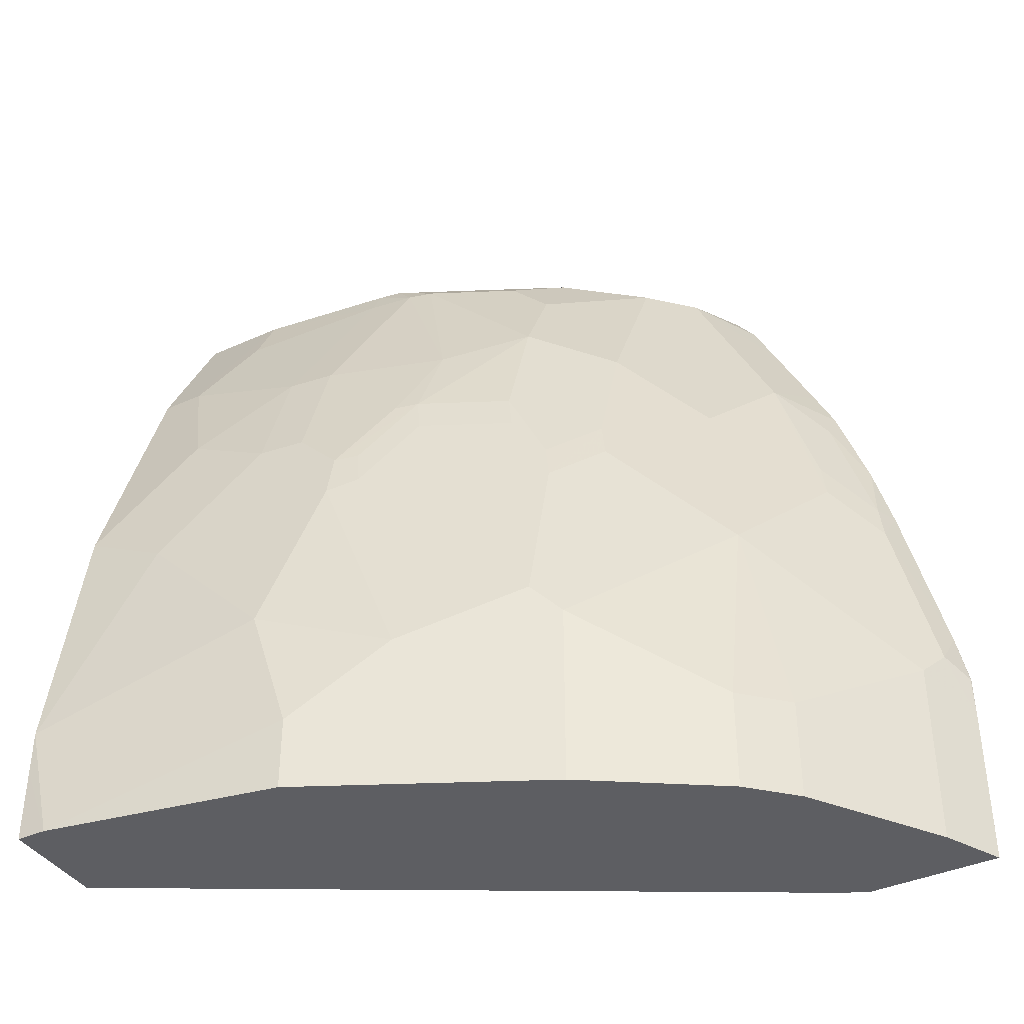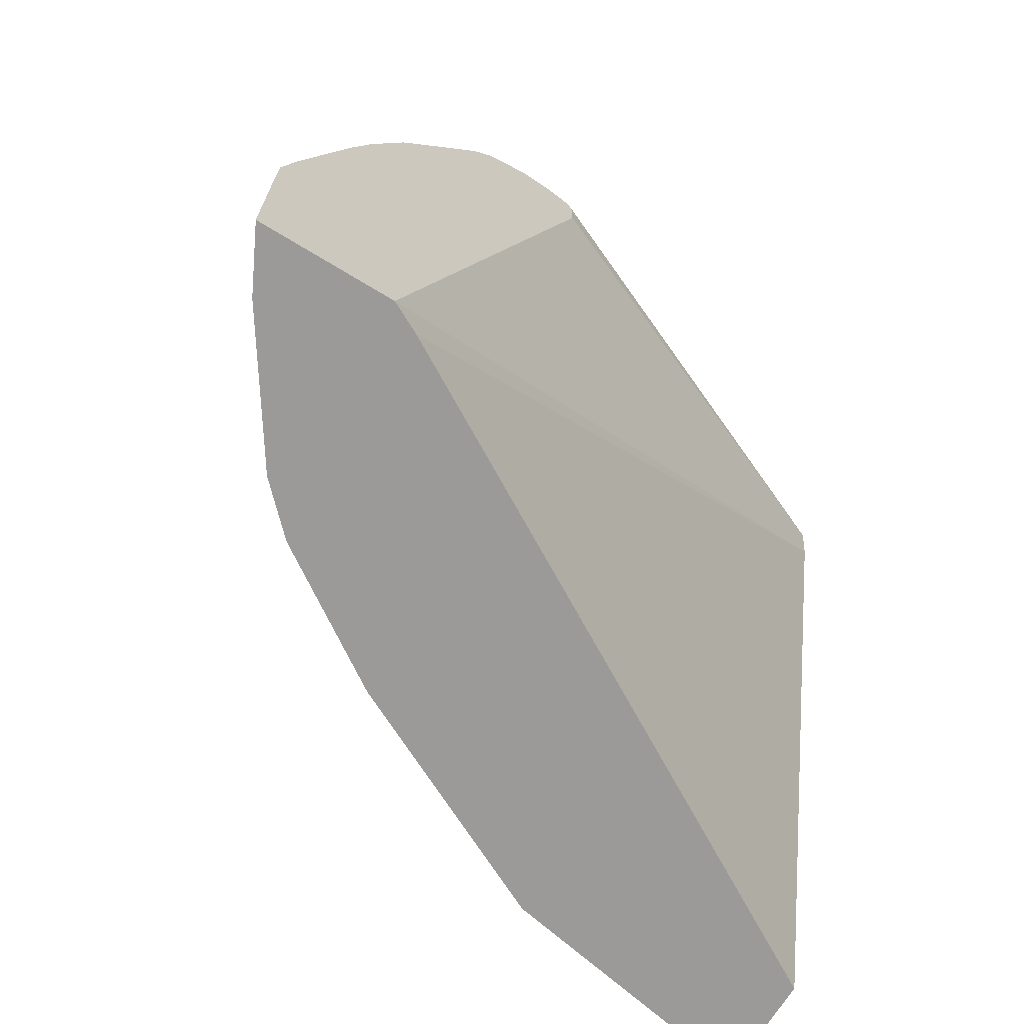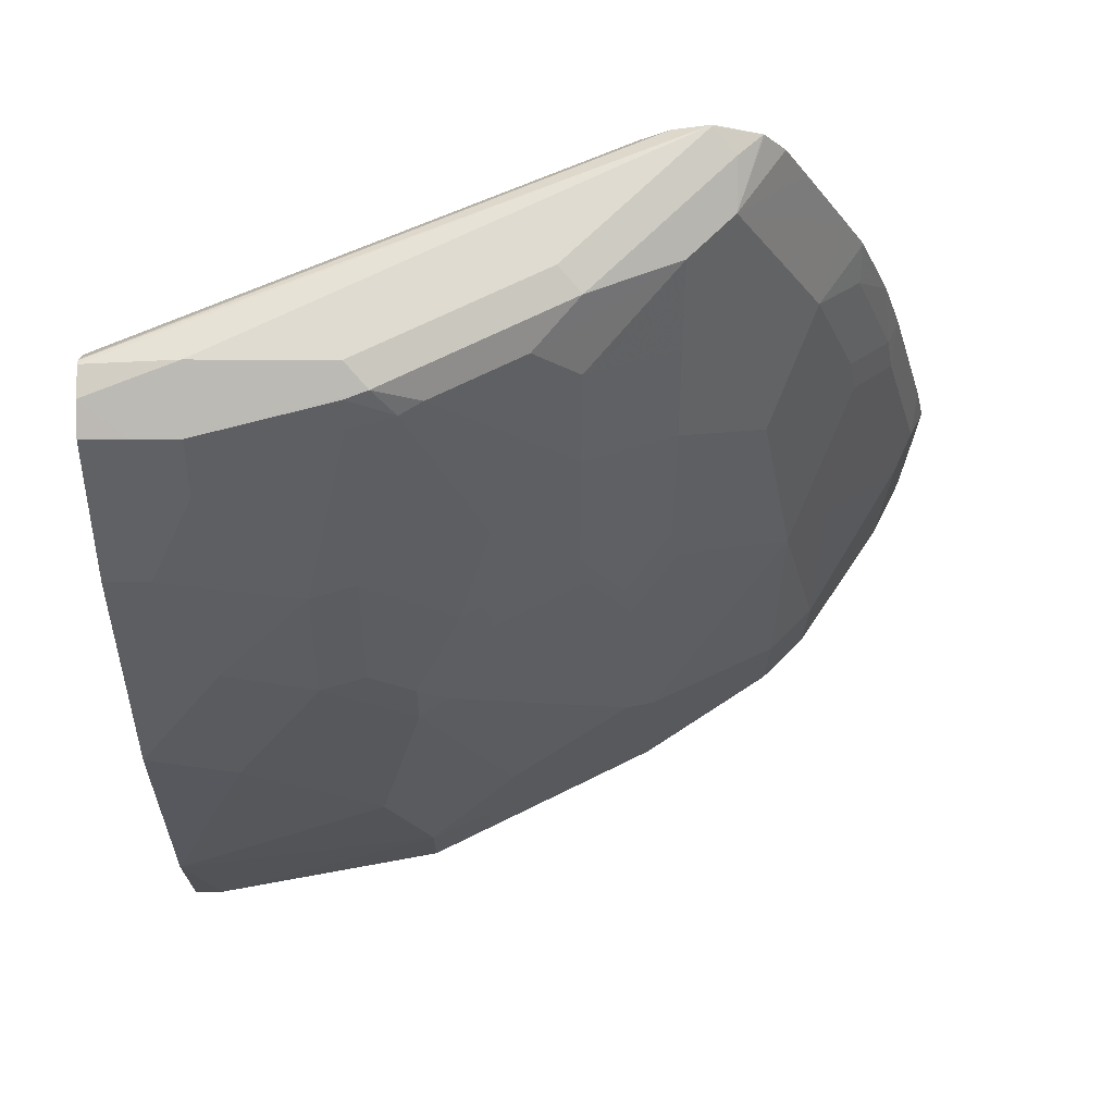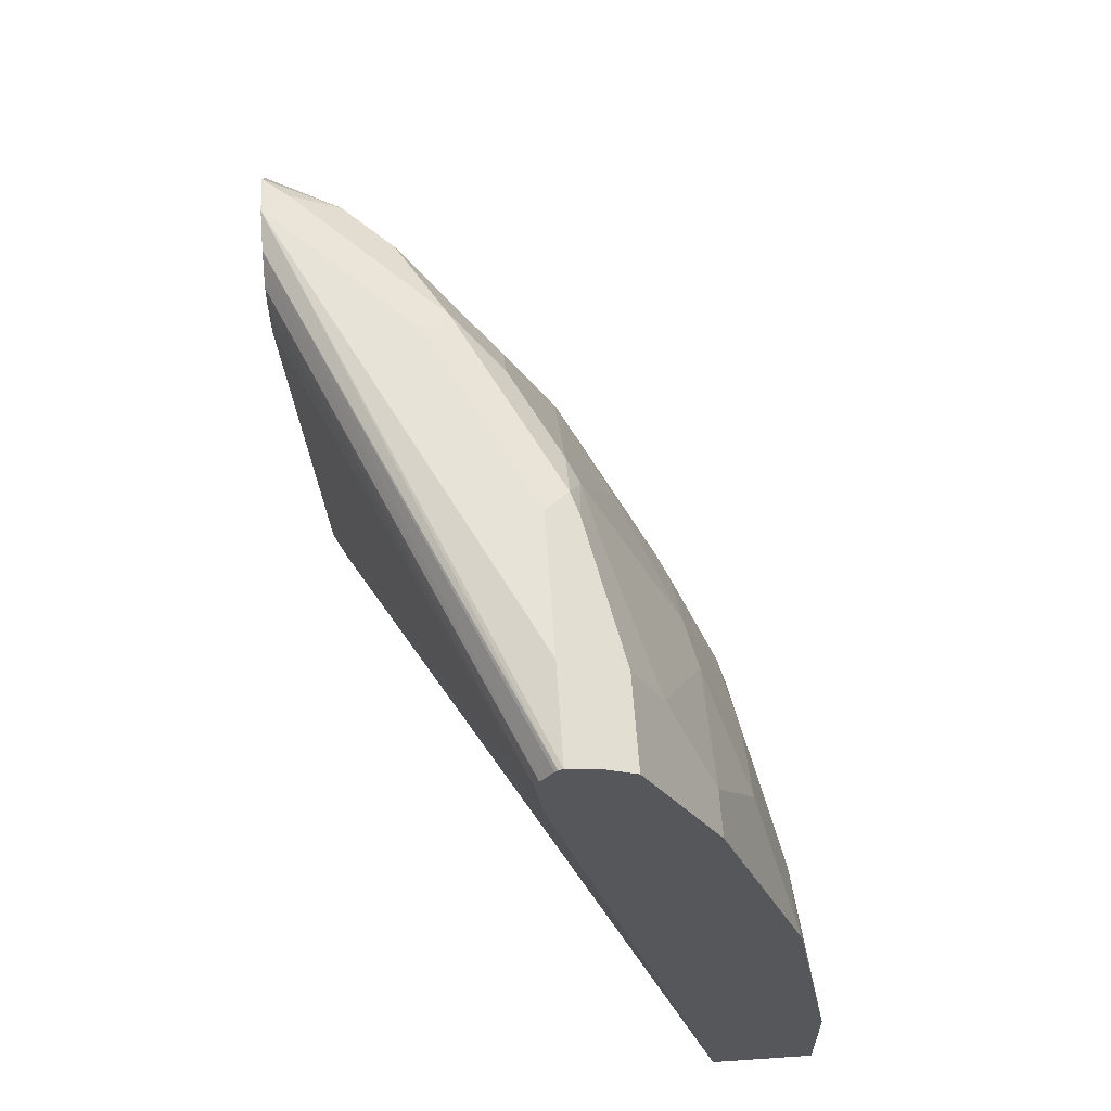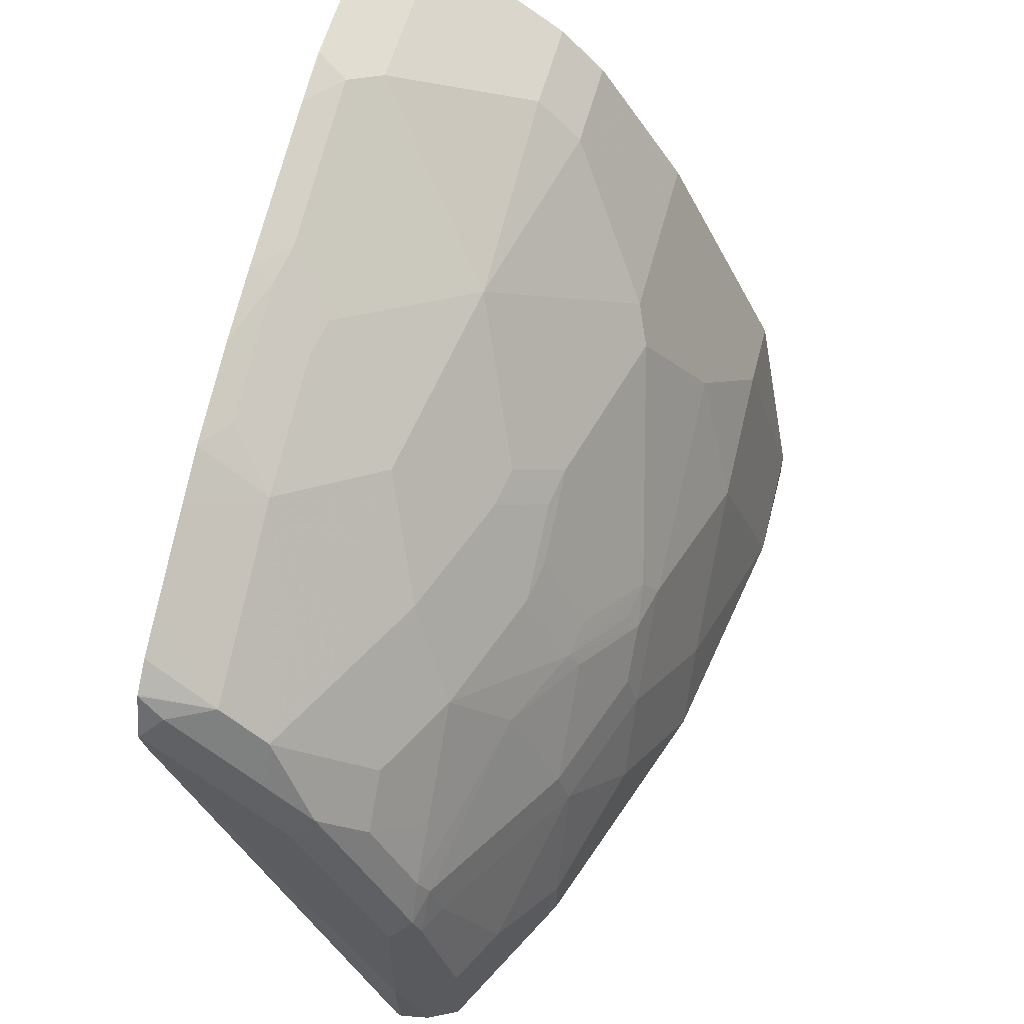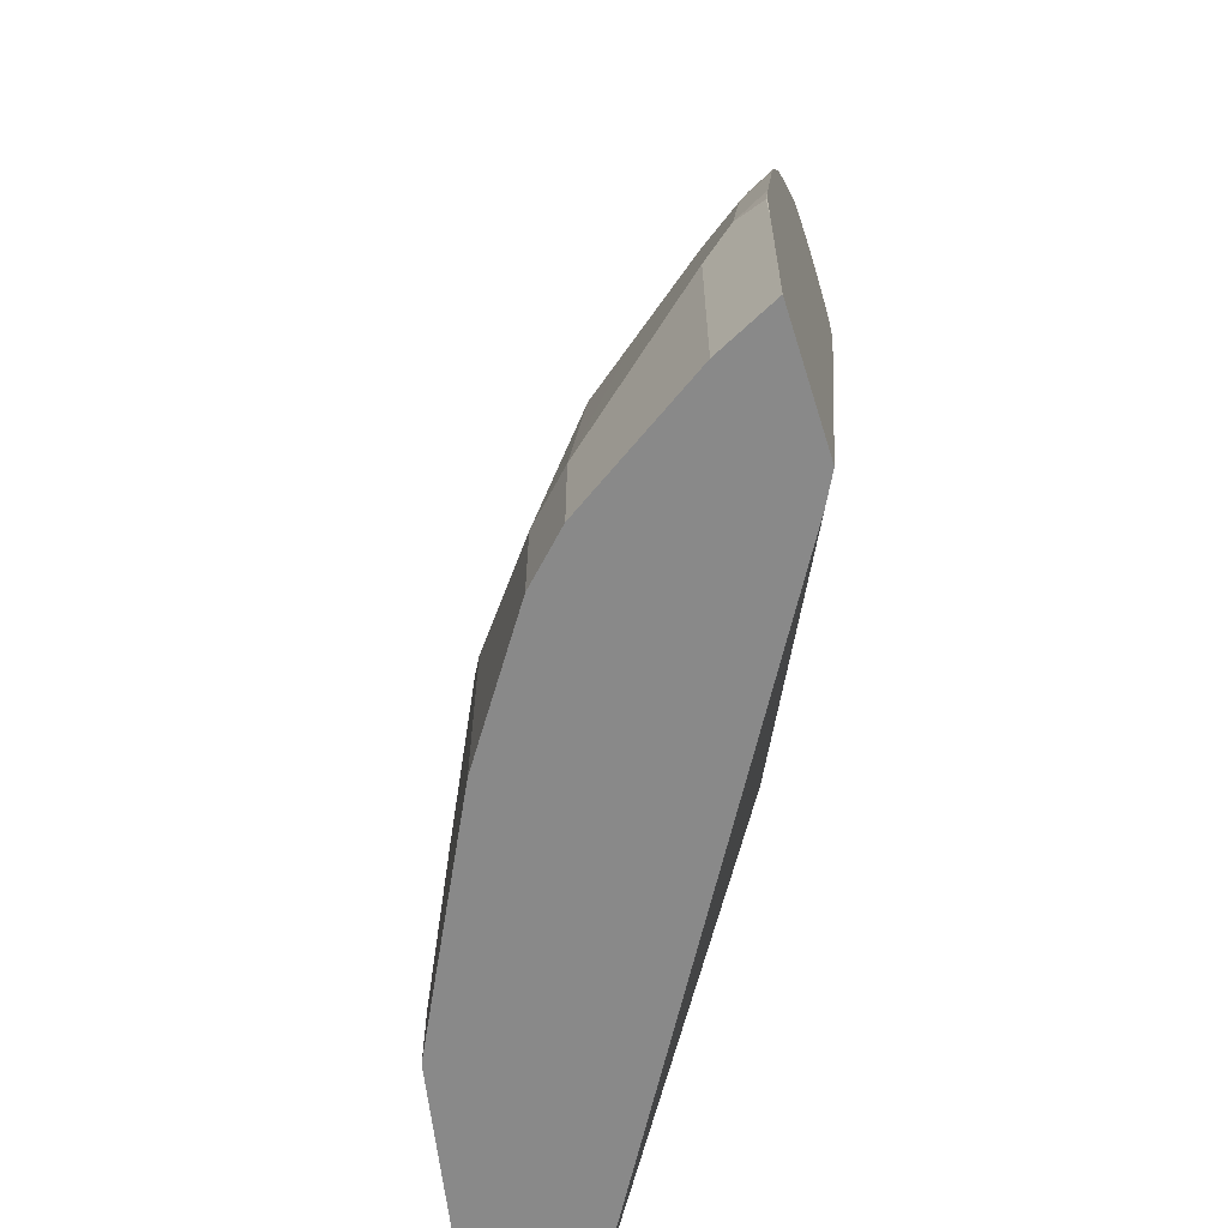
<metadata>
{"format":"obj","ext":"obj","renderer":"f3d","projection":"perspective","resolution":1024,"background":"white","views":[{"elev":-39.2,"azim":-60.6,"up":"+Y"},{"elev":-69.3,"azim":58.6,"up":"+Y"},{"elev":69.9,"azim":-89.8,"up":"+Y"},{"elev":62.0,"azim":176.0,"up":"+Y"},{"elev":55.1,"azim":-165.7,"up":"+Z"},{"elev":-63.1,"azim":17.3,"up":"+Y"}]}
</metadata>
<code>
v -0.1999 0.5476 0.3611
v -0.2272 0.5476 0.3474
v -0.1999 0.5476 0.3004
v -0.1999 0.6212 0.3611
v -0.2873 0.5476 0.3074
v -0.2272 0.6348 0.3474
v -0.2068 0.5476 0.287
v -0.2932 0.8819 0.0001327
v -0.2932 0.882 0.0001327
v -0.2907 0.9021 0.0001327
v -0.1999 0.8826 0.2108
v -0.1999 0.6414 0.3609
v -0.2005 0.6415 0.3608
v -0.2138 0.6482 0.3541
v -0.3074 0.5476 0.2873
v -0.2873 0.5947 0.3074
v -0.2339 0.6682 0.3341
v -0.2673 0.6749 0.3074
v -0.3735 0.5476 0.0001327
v -0.2921 0.9077 0.0001327
v -0.1999 0.91 0.2126
v -0.1999 0.9026 0.2108
v -0.1999 0.6661 0.3557
v -0.2138 0.7284 0.3341
v -0.3475 0.5476 0.2272
v -0.3074 0.5947 0.2873
v -0.2873 0.695 0.2873
v -0.2339 0.7484 0.314
v -0.4209 0.5476 0.0001327
v -0.1999 0.9149 0.2199
v -0.2975 0.9155 0.0001327
v -0.1999 0.918 0.2246
v -0.1999 0.7463 0.3356
v -0.2105 0.7467 0.3307
v -0.354 0.5476 0.2142
v -0.3475 0.6348 0.2272
v -0.3274 0.6549 0.2472
v -0.294 0.7083 0.2739
v -0.2706 0.7267 0.2907
v -0.2706 0.7868 0.2706
v -0.2873 0.7952 0.2472
v -0.2305 0.7668 0.3107
v -0.2305 0.8269 0.2907
v -0.4209 0.5476 0.01374
v -0.4209 0.5612 0.0001327
v -0.2987 0.9168 0.0001327
v -0.1999 0.9221 0.2406
v -0.1999 0.7623 0.331
v -0.1999 0.7783 0.3265
v -0.1999 0.7797 0.326
v -0.2105 0.8068 0.3107
v -0.3608 0.5476 0.2004
v -0.3541 0.6482 0.2138
v -0.3608 0.6415 0.2004
v -0.3074 0.735 0.2472
v -0.2706 0.867 0.2305
v -0.2907 0.8269 0.2305
v -0.3107 0.7668 0.2305
v -0.1999 0.8224 0.311
v -0.1999 0.8422 0.3013
v -0.2305 0.9071 0.2506
v -0.2506 0.9071 0.2305
v -0.2506 0.867 0.2506
v -0.4009 0.5476 0.1203
v -0.4009 0.5814 0.1203
v -0.4209 0.6015 0.0001327
v -0.4209 0.5812 0.0001327
v -0.3007 0.9176 0.0001327
v -0.3007 0.9221 0.0401
v -0.2005 0.9221 0.2406
v -0.1999 0.9147 0.2612
v -0.3876 0.5476 0.147
v -0.3341 0.7284 0.2138
v -0.3541 0.7284 0.1737
v -0.3742 0.7284 0.1337
v -0.3809 0.7217 0.1203
v -0.3809 0.6215 0.1604
v -0.3876 0.5747 0.147
v -0.314 0.7484 0.2338
v -0.2907 0.887 0.1904
v -0.3107 0.8469 0.1904
v -0.3107 0.8068 0.2105
v -0.3307 0.7467 0.2105
v -0.1999 0.8823 0.2812
v -0.1999 0.9026 0.2709
v -0.1999 0.9141 0.2617
v -0.2105 0.9171 0.2506
v -0.2506 0.9171 0.2105
v -0.2706 0.9171 0.1904
v -0.2907 0.9071 0.1704
v -0.4009 0.6415 0.1002
v -0.4009 0.6816 0.06017
v -0.4009 0.7016 0.0401
v -0.4009 0.7217 0.0001327
v -0.314 0.9154 0.0001327
v -0.3007 0.9221 0.1002
v -0.3274 0.9087 0.02006
v -0.2606 0.9221 0.1804
v -0.3307 0.7868 0.1904
v -0.3341 0.7684 0.1938
v -0.3541 0.7684 0.1537
v -0.3508 0.7868 0.1504
v -0.3709 0.7467 0.1303
v -0.3758 0.7442 0.1203
v -0.3758 0.7643 0.1002
v -0.3809 0.7617 0.0802
v -0.3107 0.887 0.1504
v -0.3107 0.867 0.1704
v -0.3341 0.8286 0.1537
v -0.2907 0.9171 0.1504
v -0.3107 0.9071 0.1303
v -0.3809 0.7818 0.0401
v -0.3809 0.7818 0.0001327
v -0.3275 0.9087 0.0001327
v -0.3274 0.9087 0.0401
v -0.3107 0.9171 0.1103
v -0.3558 0.7843 0.1403
v -0.3558 0.8043 0.1203
v -0.3558 0.8244 0.1002
v -0.3608 0.8219 0.0802
v -0.3157 0.9046 0.1203
v -0.3608 0.8419 0.02006
v -0.3608 0.8419 0.0001327
v -0.3541 0.8553 0.0001327
v -0.3541 0.8553 0.02006
v -0.314 0.9154 0.1002
v -0.3408 0.882 0.0401
v -0.3207 0.9021 0.1002
f 66 91 92
f 65 91 66
f 65 77 91
f 65 78 77
f 62 90 80
f 64 72 78
f 62 89 90
f 62 88 89
f 61 87 62
f 66 92 93
f 62 87 88
f 64 78 65
f 66 93 94
f 73 99 100
f 69 95 97
f 69 97 115
f 69 115 96
f 70 98 88
f 70 88 87
f 70 87 71
f 73 83 99
f 73 100 101
f 73 101 74
f 74 101 75
f 75 101 102
f 61 71 87
f 75 102 103
f 68 95 69
f 61 86 71
f 53 55 73
f 61 84 85
f 75 103 104
f 46 68 47
f 47 68 69
f 47 69 96
f 47 96 98
f 47 98 70
f 47 70 71
f 50 59 51
f 52 54 78
f 52 78 72
f 53 73 74
f 53 74 75
f 53 75 76
f 61 85 86
f 53 76 54
f 54 77 78
f 55 58 79
f 55 79 73
f 56 63 62
f 56 62 80
f 56 80 81
f 56 81 57
f 57 81 82
f 57 82 83
f 57 83 58
f 58 83 73
f 58 73 79
f 60 84 61
f 54 76 77
f 75 104 76
f 109 119 118
f 76 105 106
f 104 118 119
f 104 119 105
f 105 119 120
f 105 120 106
f 106 120 112
f 107 111 109
f 107 109 108
f 109 111 121
f 109 121 119
f 44 67 45
f 109 118 117
f 111 116 121
f 112 120 122
f 104 117 118
f 112 122 123
f 114 124 125
f 114 125 115
f 115 126 116
f 115 125 122
f 115 122 127
f 115 127 128
f 115 128 126
f 116 126 121
f 119 121 120
f 120 121 128
f 120 128 127
f 120 127 122
f 121 126 128
f 112 123 113
f 76 104 105
f 102 109 117
f 102 117 104
f 76 106 93
f 76 93 92
f 76 92 91
f 76 91 77
f 80 90 107
f 80 107 108
f 80 108 81
f 81 108 109
f 81 109 102
f 81 102 99
f 81 99 83
f 81 83 82
f 88 98 89
f 102 104 103
f 89 98 110
f 90 110 116
f 90 116 111
f 90 111 107
f 93 106 112
f 93 112 94
f 94 112 113
f 95 114 97
f 96 115 116
f 96 116 110
f 96 110 98
f 97 114 115
f 99 102 101
f 99 101 100
f 89 110 90
f 44 66 67
f 20 32 30
f 44 64 65
f 1 4 6
f 1 6 2
f 2 6 16
f 2 16 5
f 3 7 8
f 3 8 9
f 3 9 10
f 3 10 11
f 4 12 13
f 4 13 14
f 4 14 6
f 5 16 26
f 5 26 15
f 6 14 17
f 6 17 18
f 6 18 16
f 7 19 8
f 8 19 29
f 8 29 45
f 8 45 67
f 8 67 66
f 8 66 94
f 8 94 113
f 8 113 123
f 8 123 124
f 8 124 114
f 8 114 95
f 1 12 4
f 1 23 12
f 1 33 23
f 1 48 33
f 122 125 124
f 1 2 5
f 1 5 15
f 1 15 25
f 1 25 35
f 1 35 52
f 1 52 72
f 1 72 64
f 1 64 44
f 1 44 29
f 1 29 19
f 1 19 7
f 1 7 3
f 8 95 68
f 1 3 11
f 1 22 21
f 1 21 30
f 1 30 32
f 1 32 47
f 1 47 71
f 1 71 86
f 1 86 85
f 1 85 84
f 1 84 60
f 1 60 59
f 1 59 50
f 1 50 49
f 1 49 48
f 1 11 22
f 8 68 46
f 8 46 31
f 8 31 20
f 29 44 45
f 31 46 32
f 32 46 47
f 33 48 34
f 34 48 49
f 34 49 50
f 34 50 51
f 34 51 43
f 34 43 42
f 35 36 53
f 35 53 54
f 35 54 52
f 36 37 53
f 28 43 39
f 37 38 55
f 38 41 55
f 39 43 40
f 40 43 56
f 40 56 57
f 40 57 41
f 41 57 58
f 41 58 55
f 43 59 60
f 43 60 61
f 43 61 62
f 43 62 63
f 43 63 56
f 43 51 59
f 37 55 53
f 44 65 66
f 28 42 43
f 27 41 38
f 8 20 10
f 8 10 9
f 10 20 21
f 10 21 22
f 10 22 11
f 12 23 13
f 13 23 14
f 14 23 24
f 14 24 17
f 15 26 36
f 15 36 25
f 16 18 27
f 16 27 26
f 28 34 42
f 17 24 28
f 18 28 27
f 20 30 21
f 20 31 32
f 23 33 24
f 24 33 34
f 24 34 28
f 25 36 35
f 26 27 37
f 26 37 36
f 27 38 37
f 27 28 39
f 27 39 40
f 27 40 41
f 17 28 18
f 122 124 123

</code>
